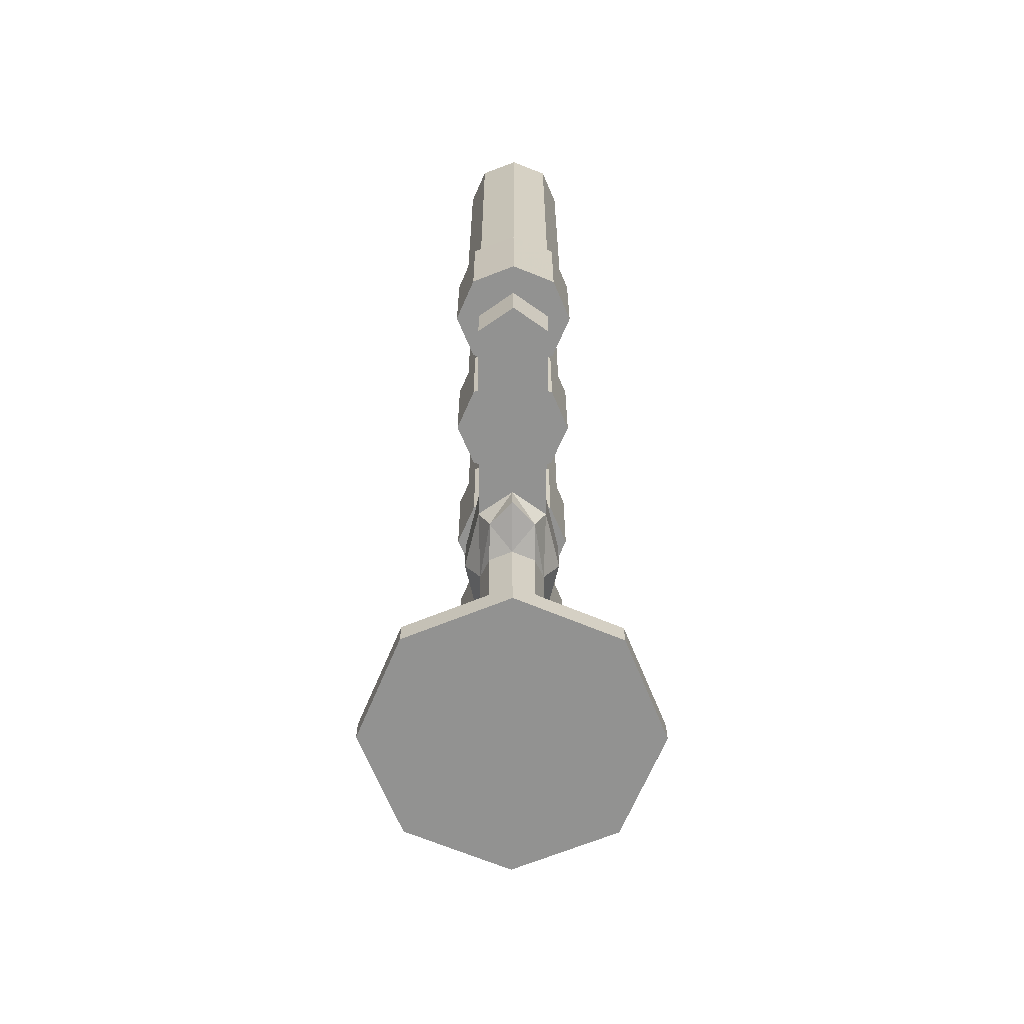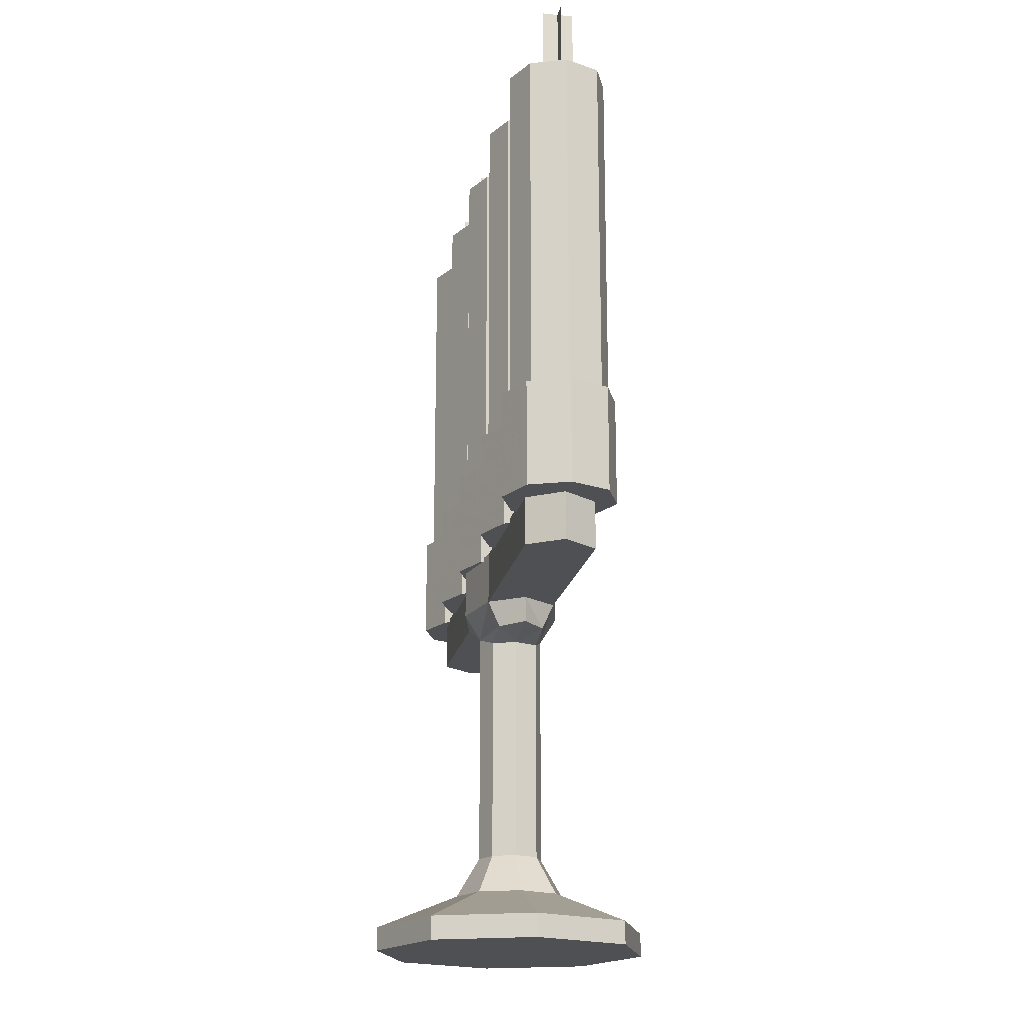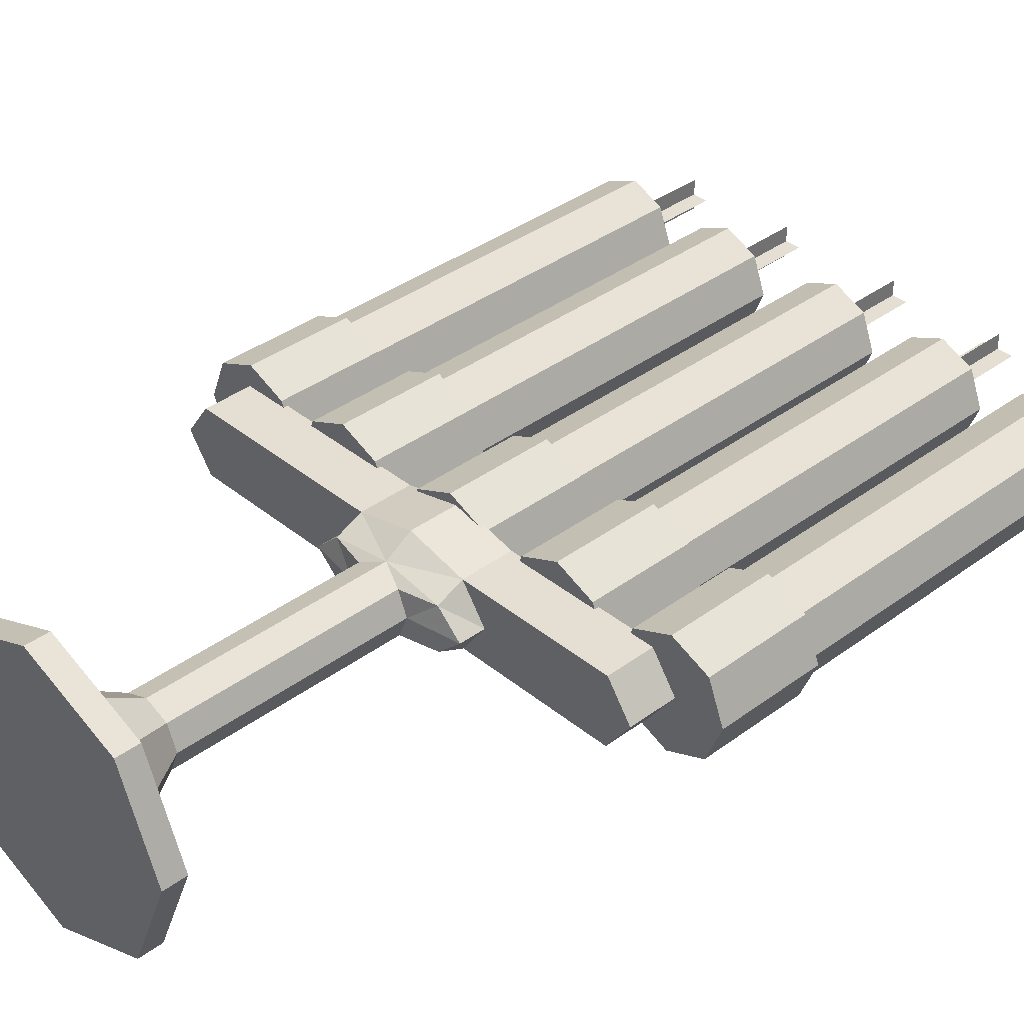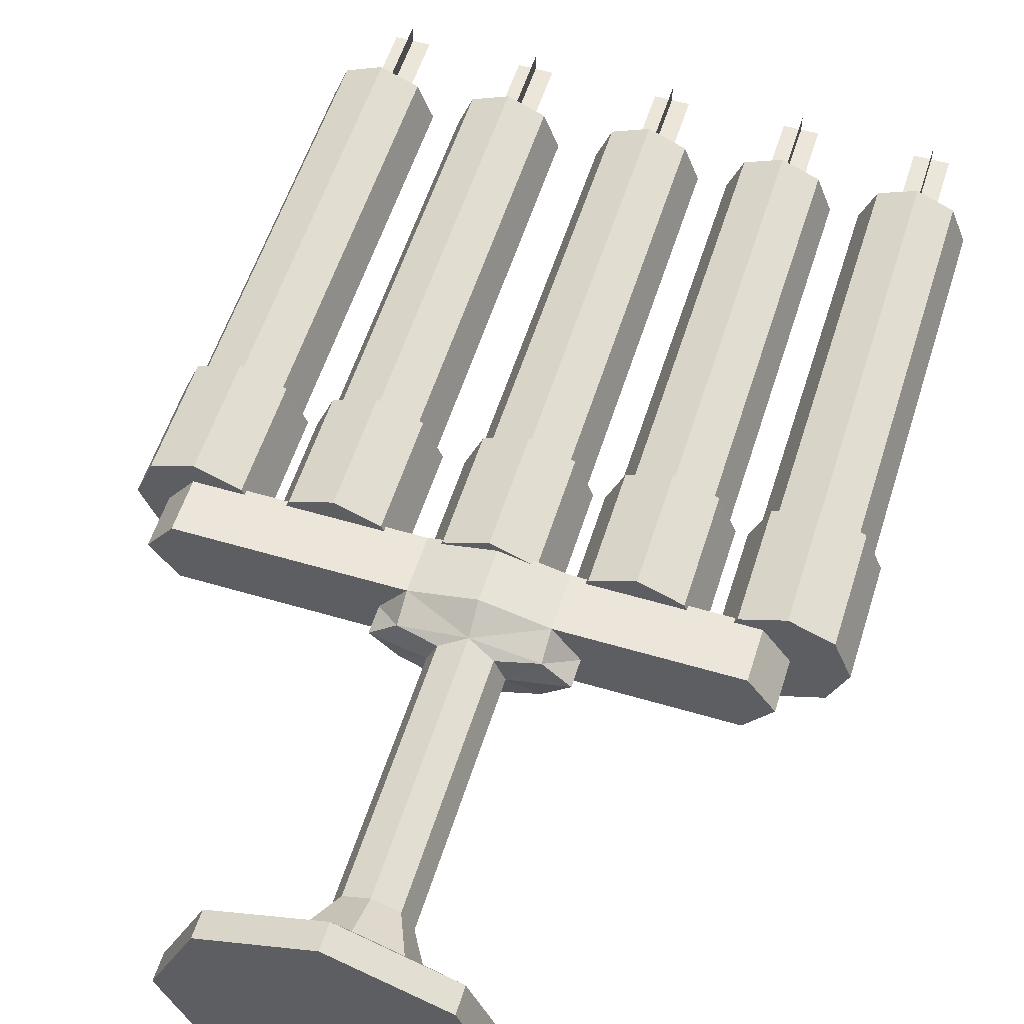
<metadata>
{"format":"obj","ext":"obj","renderer":"f3d","projection":"perspective","resolution":1024,"background":"white","views":[{"elev":-66.3,"azim":-90.3,"up":"+Y"},{"elev":-18.9,"azim":-100.9,"up":"+Y"},{"elev":37.2,"azim":46.4,"up":"+Z"},{"elev":55.8,"azim":17.3,"up":"+Z"}]}
</metadata>
<code>
o Candle_336x3
v 0.1025 0.4309 -0.04371
v 0.1025 0.7698 -0.04371
v 0.1318 0.4309 -0.0309
v 0.1318 0.7698 -0.0309
v 0.144 0.4309 -0
v 0.144 0.7698 -0
v 0.1318 0.4309 0.0309
v 0.1318 0.7698 0.0309
v 0.1025 0.4309 0.04371
v 0.1025 0.7698 0.04371
v 0.07325 0.4309 0.0309
v 0.07325 0.7698 0.0309
v 0.06112 0.4309 -0
v 0.06112 0.7698 -0
v 0.07325 0.4309 -0.0309
v 0.07325 0.7698 -0.0309
v 0.1029 0.8424 0.01519
v 0.1029 0.7705 0.01519
v 0.1029 0.8424 -0.01289
v 0.1029 0.7705 -0.01289
v 0.1169 0.8424 0.001148
v 0.1169 0.7705 0.001148
v 0.08886 0.8424 0.001148
v 0.08886 0.7705 0.001148
v -0.2562 0.3646 -0.03613
v -0.2704 0.3646 -0.000676
v -0.2562 0.3646 0.03478
v -0.2219 0.3646 0.04947
v -0.1876 0.3646 0.03478
v -0.1734 0.3646 -0.000676
v -0.1876 0.3646 -0.03613
v -0.2219 0.3646 -0.05082
v -0.2562 0.4579 -0.03613
v -0.2704 0.4579 -0.000676
v -0.2562 0.4579 0.03478
v -0.2219 0.4579 0.04947
v -0.1876 0.4579 0.03478
v -0.1734 0.4579 -0.000676
v -0.1876 0.4579 -0.03613
v -0.2219 0.4579 -0.05082
v -0.2347 0.7705 0.001148
v -0.2347 0.8424 0.001148
v -0.2067 0.7705 0.001148
v -0.2067 0.8424 0.001148
v -0.2207 0.7705 -0.01289
v -0.2207 0.8424 -0.01289
v -0.2207 0.7705 0.01519
v -0.2207 0.8424 0.01519
v -0.1171 0.4309 -0.04371
v -0.1171 0.7698 -0.04371
v -0.08783 0.4309 -0.0309
v -0.08783 0.7698 -0.0309
v -0.07569 0.4309 -0
v -0.07569 0.7698 -0
v -0.08783 0.4309 0.0309
v -0.08783 0.7698 0.0309
v -0.1171 0.4309 0.04371
v -0.1171 0.7698 0.04371
v -0.1464 0.4309 0.0309
v -0.1464 0.7698 0.0309
v -0.1586 0.4309 -0
v -0.1586 0.7698 -0
v -0.1464 0.4309 -0.0309
v -0.1464 0.7698 -0.0309
v -0.1168 0.8424 0.01519
v -0.1168 0.7705 0.01519
v -0.1168 0.8424 -0.01289
v -0.1168 0.7705 -0.01289
v -0.1027 0.8424 0.001148
v -0.1027 0.7705 0.001148
v -0.1308 0.8424 0.001148
v -0.1308 0.7705 0.001148
v -0.003365 0.4309 -0.04371
v -0.003365 0.7698 -0.04371
v 0.02593 0.4309 -0.0309
v 0.02593 0.7698 -0.0309
v 0.03807 0.4309 -0
v 0.03807 0.7698 -0
v 0.02593 0.4309 0.0309
v 0.02593 0.7698 0.0309
v -0.003365 0.4309 0.04371
v -0.003365 0.7698 0.04371
v -0.03266 0.4309 0.0309
v -0.03266 0.7698 0.0309
v -0.0448 0.4309 -0
v -0.0448 0.7698 -0
v -0.03266 0.4309 -0.0309
v -0.03266 0.7698 -0.0309
v -0.003017 0.8424 0.01519
v -0.003017 0.7705 0.01519
v -0.003017 0.8424 -0.01289
v -0.003017 0.7705 -0.01289
v 0.01102 0.8424 0.001148
v 0.01102 0.7705 0.001148
v -0.01705 0.8424 0.001148
v -0.01705 0.7705 0.001148
v 0.2077 0.4309 -0.04371
v 0.2077 0.7698 -0.04371
v 0.237 0.4309 -0.0309
v 0.237 0.7698 -0.0309
v 0.2491 0.4309 -0
v 0.2491 0.7698 -0
v 0.237 0.4309 0.0309
v 0.237 0.7698 0.0309
v 0.2077 0.4309 0.04371
v 0.2077 0.7698 0.04371
v 0.1784 0.4309 0.0309
v 0.1784 0.7698 0.0309
v 0.1662 0.4309 -0
v 0.1662 0.7698 -0
v 0.1784 0.4309 -0.0309
v 0.1784 0.7698 -0.0309
v 0.208 0.8424 0.01519
v 0.208 0.7705 0.01519
v 0.208 0.8424 -0.01289
v 0.208 0.7705 -0.01289
v 0.222 0.8424 0.001148
v 0.222 0.7705 0.001148
v 0.194 0.8424 0.001148
v 0.194 0.7705 0.001148
v 0.001392 0.1933 -0.02936
v 0.001392 0.2921 -0.02936
v 0.02167 0.1933 -0.02096
v 0.02167 0.2921 -0.02096
v 0.03007 0.1933 -0.000676
v 0.03007 0.2921 -0.000676
v 0.02167 0.1933 0.0196
v 0.02167 0.2921 0.0196
v 0.001392 0.1933 0.028
v 0.001392 0.2921 0.028
v -0.01889 0.1933 0.0196
v -0.01889 0.2921 0.0196
v -0.02729 0.1933 -0.000676
v -0.02729 0.2921 -0.000676
v -0.01889 0.1933 -0.02096
v -0.01889 0.2921 -0.02096
v 0.001392 0.09421 -0.02936
v 0.02167 0.09421 -0.02096
v 0.03007 0.09421 -0.000676
v 0.02167 0.09421 0.0196
v 0.001392 0.09421 0.028
v -0.01889 0.09421 0.0196
v -0.02729 0.09421 -0.000676
v -0.01889 0.09421 -0.02096
v 0.001392 0.05993 -0.04979
v 0.03612 0.05993 -0.0354
v 0.05051 0.05993 -0.000676
v 0.03612 0.05993 0.03405
v 0.001392 0.05993 0.04844
v -0.03334 0.05993 0.03405
v -0.04772 0.05993 -0.000676
v -0.03334 0.05993 -0.0354
v 0.001392 0.03072 -0.1214
v 0.08673 0.03072 -0.08602
v 0.1221 0.03072 -0.000676
v 0.08673 0.03072 0.08466
v 0.001392 0.03072 0.12
v -0.08395 0.03072 0.08466
v -0.1193 0.03072 -0.000676
v -0.08395 0.03072 -0.08602
v 0.001392 0.0104 -0.1214
v 0.08673 0.0104 -0.08602
v 0.1221 0.0104 -0.000676
v 0.08673 0.0104 0.08466
v 0.001392 0.0104 0.12
v -0.08395 0.0104 0.08466
v -0.1193 0.0104 -0.000676
v -0.08395 0.0104 -0.08602
v 0.001392 0.2997 -0.02936
v 0.05348 0.2997 -0.02096
v 0.07505 0.2997 -0.000676
v 0.05348 0.2997 0.0196
v 0.001392 0.2997 0.028
v -0.05069 0.2997 0.0196
v -0.07227 0.2997 -0.000676
v -0.05069 0.2997 -0.02096
v 0.001392 0.3225 -0.04372
v 0.05348 0.3225 -0.03112
v 0.07505 0.3225 -0.000676
v 0.05348 0.3225 0.02976
v 0.001392 0.3225 0.04237
v -0.05069 0.3225 0.02976
v -0.07227 0.3225 -0.000676
v -0.05069 0.3225 -0.03112
v 0.001392 0.3683 -0.04372
v 0.05348 0.3683 -0.03112
v 0.07505 0.3683 -0.000676
v 0.05348 0.3683 0.02976
v 0.001392 0.3683 0.04237
v -0.05069 0.3683 0.02976
v -0.07227 0.3683 -0.000676
v -0.05069 0.3683 -0.03112
v -0.2504 0.7698 -0.0309
v -0.2504 0.4309 -0.0309
v -0.2625 0.7698 -0
v -0.2625 0.4309 -0
v -0.2504 0.7698 0.0309
v -0.2504 0.4309 0.0309
v -0.2211 0.7698 0.04371
v -0.2211 0.4309 0.04371
v -0.1918 0.7698 0.0309
v -0.1918 0.4309 0.0309
v -0.1796 0.7698 -0
v -0.1796 0.4309 -0
v -0.1918 0.7698 -0.0309
v -0.1918 0.4309 -0.0309
v -0.2211 0.7698 -0.04371
v -0.2211 0.4309 -0.04371
v -0.118 0.4579 -0.05082
v -0.0837 0.4579 -0.03613
v -0.0695 0.4579 -0.000676
v -0.0837 0.4579 0.03478
v -0.118 0.4579 0.04947
v -0.1523 0.4579 0.03478
v -0.1665 0.4579 -0.000676
v -0.1523 0.4579 -0.03613
v -0.118 0.3646 -0.05082
v -0.0837 0.3646 -0.03613
v -0.0695 0.3646 -0.000676
v -0.0837 0.3646 0.03478
v -0.118 0.3646 0.04947
v -0.1523 0.3646 0.03478
v -0.1665 0.3646 -0.000676
v -0.1523 0.3646 -0.03613
v -0.004217 0.4579 -0.05082
v 0.03007 0.4579 -0.03613
v 0.04427 0.4579 -0.000676
v 0.03007 0.4579 0.03478
v -0.004217 0.4579 0.04947
v -0.0385 0.4579 0.03478
v -0.0527 0.4579 -0.000676
v -0.0385 0.4579 -0.03613
v -0.004217 0.3646 -0.05082
v 0.03007 0.3646 -0.03613
v 0.04427 0.3646 -0.000676
v 0.03007 0.3646 0.03478
v -0.004217 0.3646 0.04947
v -0.0385 0.3646 0.03478
v -0.0527 0.3646 -0.000676
v -0.0385 0.3646 -0.03613
v 0.1016 0.4579 -0.05082
v 0.1359 0.4579 -0.03613
v 0.1501 0.4579 -0.000676
v 0.1359 0.4579 0.03478
v 0.1016 0.4579 0.04947
v 0.06733 0.4579 0.03478
v 0.05313 0.4579 -0.000676
v 0.06733 0.4579 -0.03613
v 0.1016 0.3646 -0.05082
v 0.1359 0.3646 -0.03613
v 0.1501 0.3646 -0.000676
v 0.1359 0.3646 0.03478
v 0.1016 0.3646 0.04947
v 0.06733 0.3646 0.03478
v 0.05313 0.3646 -0.000676
v 0.06733 0.3646 -0.03613
v 0.209 0.8424 0.01519
v 0.2077 0.4579 -0.05082
v 0.242 0.4579 -0.03613
v 0.2562 0.4579 -0.000676
v 0.242 0.4579 0.03478
v 0.2077 0.4579 0.04947
v 0.1734 0.4579 0.03478
v 0.1592 0.4579 -0.000676
v 0.1734 0.4579 -0.03613
v 0.2077 0.3646 -0.05082
v 0.242 0.3646 -0.03613
v 0.2562 0.3646 -0.000676
v 0.242 0.3646 0.03478
v 0.2077 0.3646 0.04947
v 0.1734 0.3646 0.03478
v 0.1592 0.3646 -0.000676
v 0.1734 0.3646 -0.03613
v 0.1918 0.3225 -0.03112
v 0.2134 0.3225 -0.000676
v 0.1918 0.3225 0.02976
v 0.1918 0.3683 -0.03112
v 0.2134 0.3683 -0.000676
v 0.1918 0.3683 0.02976
v -0.2244 0.3225 0.02976
v -0.246 0.3225 -0.000676
v -0.2244 0.3225 -0.03112
v -0.2244 0.3683 0.02976
v -0.246 0.3683 -0.000676
v -0.2244 0.3683 -0.03112
f 2 3 1
f 4 5 3
f 6 7 5
f 8 9 7
f 10 11 9
f 12 13 11
f 14 10 6
f 14 15 13
f 16 1 15
f 7 11 15
f 18 19 17
f 22 23 21
f 37 28 36
f 40 31 39
f 38 29 37
f 36 27 35
f 34 25 33
f 26 28 30
f 33 32 40
f 36 34 40
f 35 26 34
f 39 30 38
f 43 42 44
f 47 46 48
f 50 51 49
f 52 53 51
f 54 55 53
f 56 57 55
f 58 59 57
f 60 61 59
f 62 58 54
f 62 63 61
f 64 49 63
f 55 59 63
f 66 67 65
f 70 71 69
f 74 75 73
f 76 77 75
f 78 79 77
f 80 81 79
f 82 83 81
f 84 85 83
f 86 82 78
f 86 87 85
f 88 73 87
f 79 83 87
f 90 91 89
f 94 95 93
f 98 99 97
f 100 101 99
f 102 103 101
f 104 105 103
f 106 107 105
f 108 109 107
f 110 106 102
f 110 111 109
f 112 97 111
f 103 107 111
f 114 115 113
f 118 119 117
f 122 123 121
f 124 125 123
f 126 127 125
f 128 129 127
f 130 131 129
f 132 133 131
f 136 169 122
f 134 135 133
f 136 121 135
f 129 140 127
f 143 152 151
f 135 143 133
f 125 138 123
f 131 141 129
f 121 144 135
f 123 137 121
f 127 139 125
f 133 142 131
f 151 158 150
f 141 150 149
f 139 148 147
f 137 146 145
f 137 152 144
f 143 150 142
f 141 148 140
f 139 146 138
f 154 161 153
f 149 156 148
f 147 154 146
f 151 160 159
f 149 158 157
f 147 156 155
f 145 154 153
f 145 160 152
f 164 166 168
f 153 168 160
f 159 166 158
f 157 164 156
f 155 162 154
f 160 167 159
f 158 165 157
f 156 163 155
f 170 179 171
f 124 169 170
f 126 172 128
f 134 174 175
f 128 173 130
f 134 176 136
f 126 170 171
f 132 173 174
f 177 192 185
f 176 183 184
f 173 182 174
f 172 179 180
f 169 178 170
f 169 184 177
f 174 183 175
f 173 180 181
f 191 189 187
f 183 282 184
f 180 189 181
f 180 279 188
f 191 283 190
f 181 190 182
f 178 277 274
f 178 185 186
f 193 208 194
f 207 206 208
f 205 204 206
f 201 200 202
f 197 196 198
f 202 198 194
f 195 194 196
f 203 202 204
f 199 198 200
f 195 199 203
f 213 215 209
f 223 221 219
f 215 224 216
f 213 222 214
f 211 220 212
f 209 218 210
f 216 217 209
f 214 223 215
f 212 221 213
f 210 219 211
f 229 231 225
f 239 237 235
f 231 240 232
f 229 238 230
f 227 236 228
f 225 234 226
f 232 233 225
f 230 239 231
f 228 237 229
f 226 235 227
f 245 247 241
f 255 253 251
f 247 256 248
f 245 254 246
f 243 252 244
f 241 250 242
f 248 249 241
f 246 255 247
f 244 253 245
f 242 251 243
f 262 264 258
f 272 270 268
f 264 273 265
f 262 271 263
f 260 269 261
f 258 267 259
f 265 266 258
f 263 272 264
f 261 270 262
f 259 268 260
f 274 278 275
f 275 279 276
f 187 277 186
f 179 276 180
f 187 279 278
f 179 274 275
f 280 284 281
f 281 285 282
f 190 280 182
f 184 285 192
f 191 285 284
f 183 280 281
f 2 4 3
f 4 6 5
f 6 8 7
f 8 10 9
f 10 12 11
f 12 14 13
f 6 4 2
f 2 16 14
f 14 12 10
f 10 8 6
f 6 2 14
f 14 16 15
f 16 2 1
f 15 1 3
f 3 5 7
f 7 9 11
f 11 13 15
f 15 3 7
f 18 20 19
f 22 24 23
f 37 29 28
f 40 32 31
f 38 30 29
f 36 28 27
f 34 26 25
f 30 31 32
f 32 25 26
f 26 27 28
f 28 29 30
f 30 32 26
f 33 25 32
f 40 39 38
f 38 37 36
f 36 35 34
f 34 33 40
f 40 38 36
f 35 27 26
f 39 31 30
f 43 41 42
f 47 45 46
f 50 52 51
f 52 54 53
f 54 56 55
f 56 58 57
f 58 60 59
f 60 62 61
f 54 52 50
f 50 64 62
f 62 60 58
f 58 56 54
f 54 50 62
f 62 64 63
f 64 50 49
f 63 49 51
f 51 53 55
f 55 57 59
f 59 61 63
f 63 51 55
f 66 68 67
f 70 72 71
f 74 76 75
f 76 78 77
f 78 80 79
f 80 82 81
f 82 84 83
f 84 86 85
f 78 76 74
f 74 88 86
f 86 84 82
f 82 80 78
f 78 74 86
f 86 88 87
f 88 74 73
f 87 73 75
f 75 77 79
f 79 81 83
f 83 85 87
f 87 75 79
f 90 92 91
f 94 96 95
f 98 100 99
f 100 102 101
f 102 104 103
f 104 106 105
f 106 108 107
f 108 110 109
f 102 100 98
f 98 112 110
f 110 108 106
f 106 104 102
f 102 98 110
f 110 112 111
f 112 98 97
f 111 97 99
f 99 101 103
f 103 105 107
f 107 109 111
f 111 99 103
f 114 116 115
f 118 120 119
f 122 124 123
f 124 126 125
f 126 128 127
f 128 130 129
f 130 132 131
f 132 134 133
f 136 176 169
f 134 136 135
f 136 122 121
f 129 141 140
f 143 144 152
f 135 144 143
f 125 139 138
f 131 142 141
f 121 137 144
f 123 138 137
f 127 140 139
f 133 143 142
f 151 159 158
f 141 142 150
f 139 140 148
f 137 138 146
f 137 145 152
f 143 151 150
f 141 149 148
f 139 147 146
f 154 162 161
f 149 157 156
f 147 155 154
f 151 152 160
f 149 150 158
f 147 148 156
f 145 146 154
f 145 153 160
f 168 161 162
f 162 163 164
f 164 165 166
f 166 167 168
f 168 162 164
f 153 161 168
f 159 167 166
f 157 165 164
f 155 163 162
f 160 168 167
f 158 166 165
f 156 164 163
f 170 178 179
f 124 122 169
f 126 171 172
f 134 132 174
f 128 172 173
f 134 175 176
f 126 124 170
f 132 130 173
f 177 184 192
f 176 175 183
f 173 181 182
f 172 171 179
f 169 177 178
f 169 176 184
f 174 182 183
f 173 172 180
f 187 186 185
f 185 192 191
f 191 190 189
f 189 188 187
f 187 185 191
f 183 281 282
f 180 188 189
f 180 276 279
f 191 284 283
f 181 189 190
f 178 186 277
f 178 177 185
f 193 207 208
f 207 205 206
f 205 203 204
f 201 199 200
f 197 195 196
f 194 208 206
f 206 204 202
f 202 200 198
f 198 196 194
f 194 206 202
f 195 193 194
f 203 201 202
f 199 197 198
f 203 205 207
f 207 193 195
f 195 197 199
f 199 201 203
f 203 207 195
f 209 210 211
f 211 212 213
f 213 214 215
f 215 216 209
f 209 211 213
f 219 218 217
f 217 224 223
f 223 222 221
f 221 220 219
f 219 217 223
f 215 223 224
f 213 221 222
f 211 219 220
f 209 217 218
f 216 224 217
f 214 222 223
f 212 220 221
f 210 218 219
f 225 226 227
f 227 228 229
f 229 230 231
f 231 232 225
f 225 227 229
f 235 234 233
f 233 240 239
f 239 238 237
f 237 236 235
f 235 233 239
f 231 239 240
f 229 237 238
f 227 235 236
f 225 233 234
f 232 240 233
f 230 238 239
f 228 236 237
f 226 234 235
f 241 242 243
f 243 244 245
f 245 246 247
f 247 248 241
f 241 243 245
f 251 250 249
f 249 256 255
f 255 254 253
f 253 252 251
f 251 249 255
f 247 255 256
f 245 253 254
f 243 251 252
f 241 249 250
f 248 256 249
f 246 254 255
f 244 252 253
f 242 250 251
f 258 259 260
f 260 261 262
f 262 263 264
f 264 265 258
f 258 260 262
f 268 267 266
f 266 273 272
f 272 271 270
f 270 269 268
f 268 266 272
f 264 272 273
f 262 270 271
f 260 268 269
f 258 266 267
f 265 273 266
f 263 271 272
f 261 269 270
f 259 267 268
f 274 277 278
f 275 278 279
f 187 278 277
f 179 275 276
f 187 188 279
f 179 178 274
f 280 283 284
f 281 284 285
f 190 283 280
f 184 282 285
f 191 192 285
f 183 182 280

</code>
